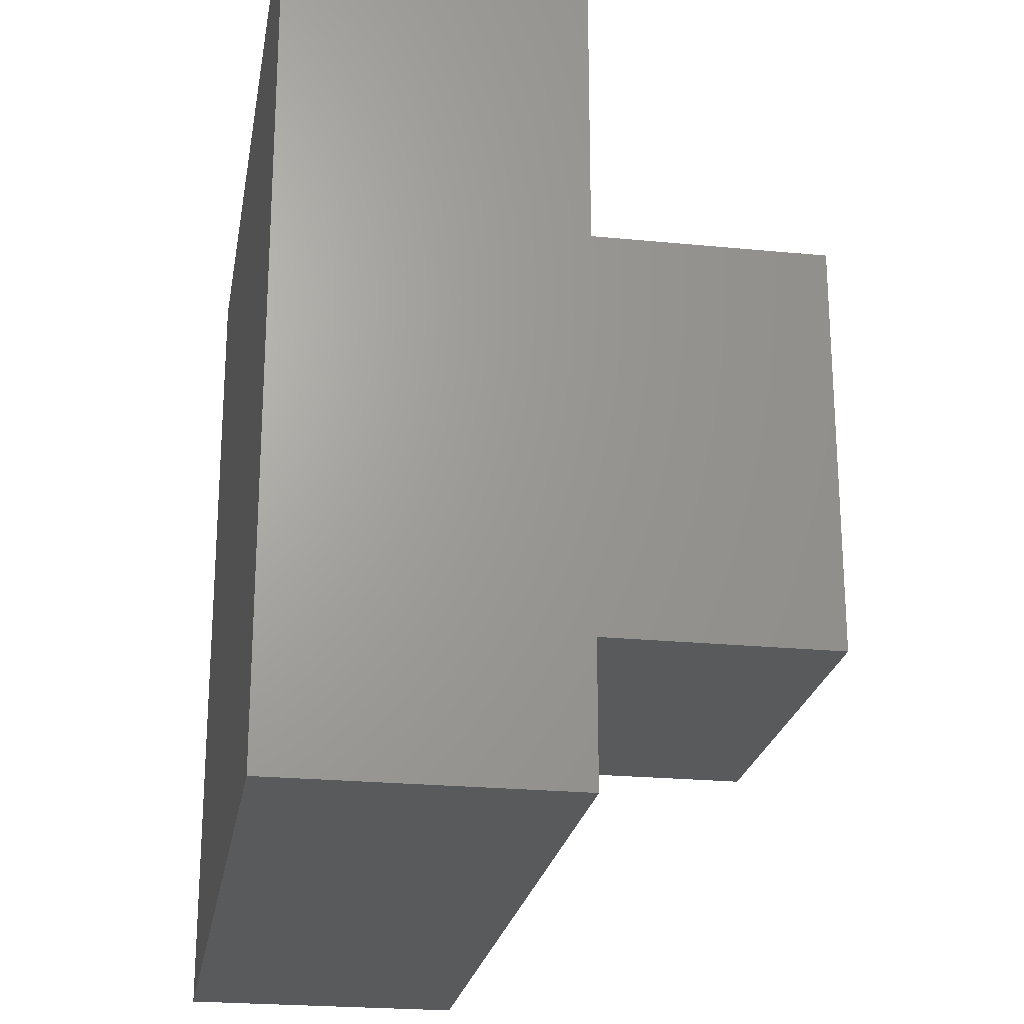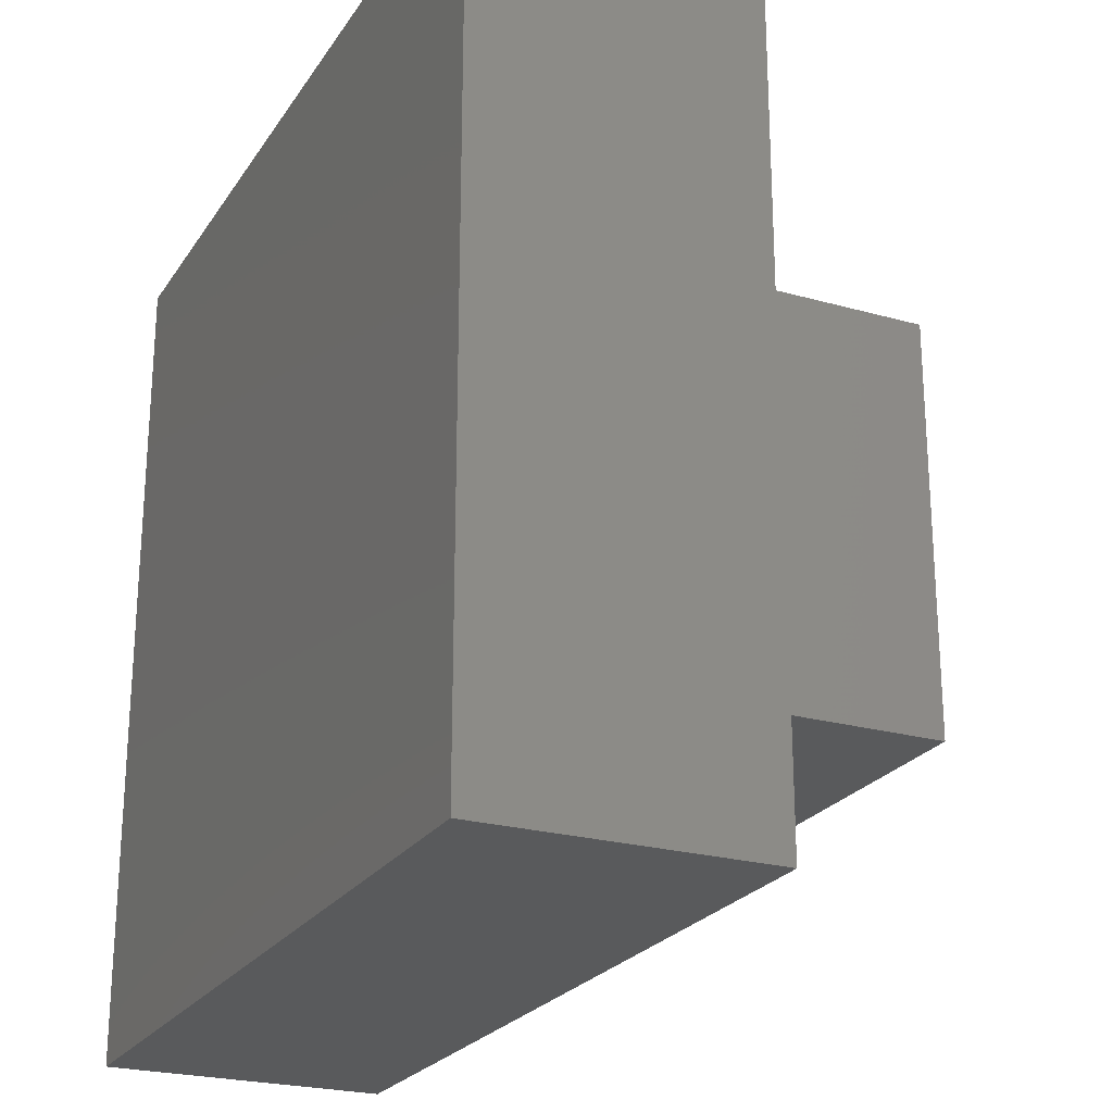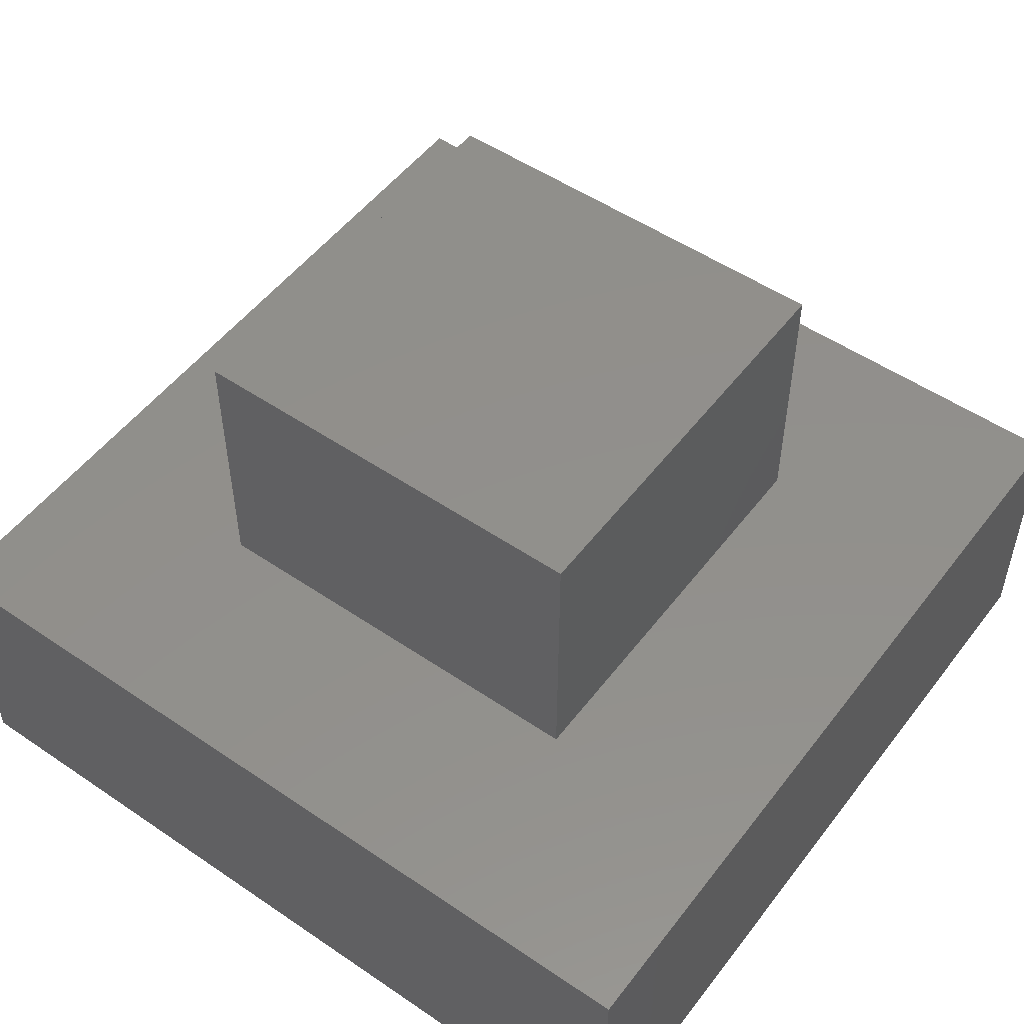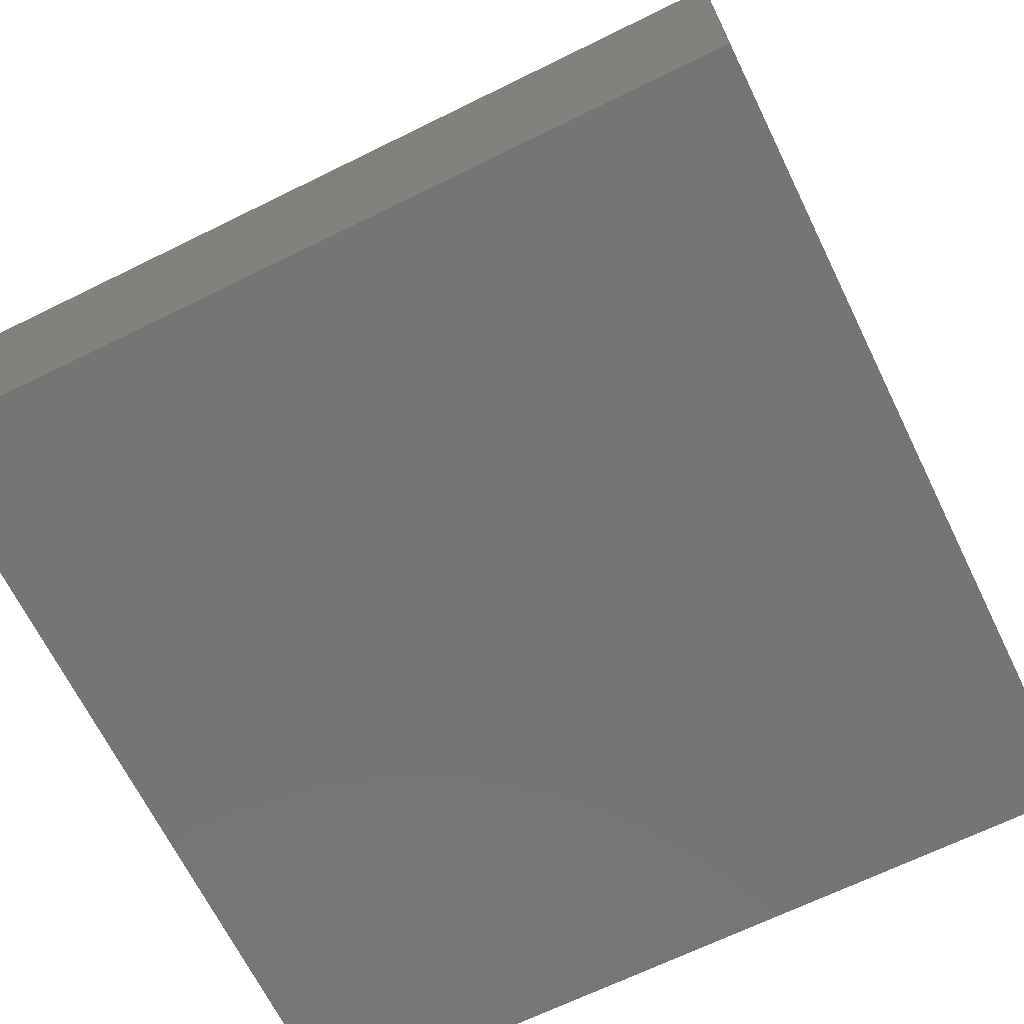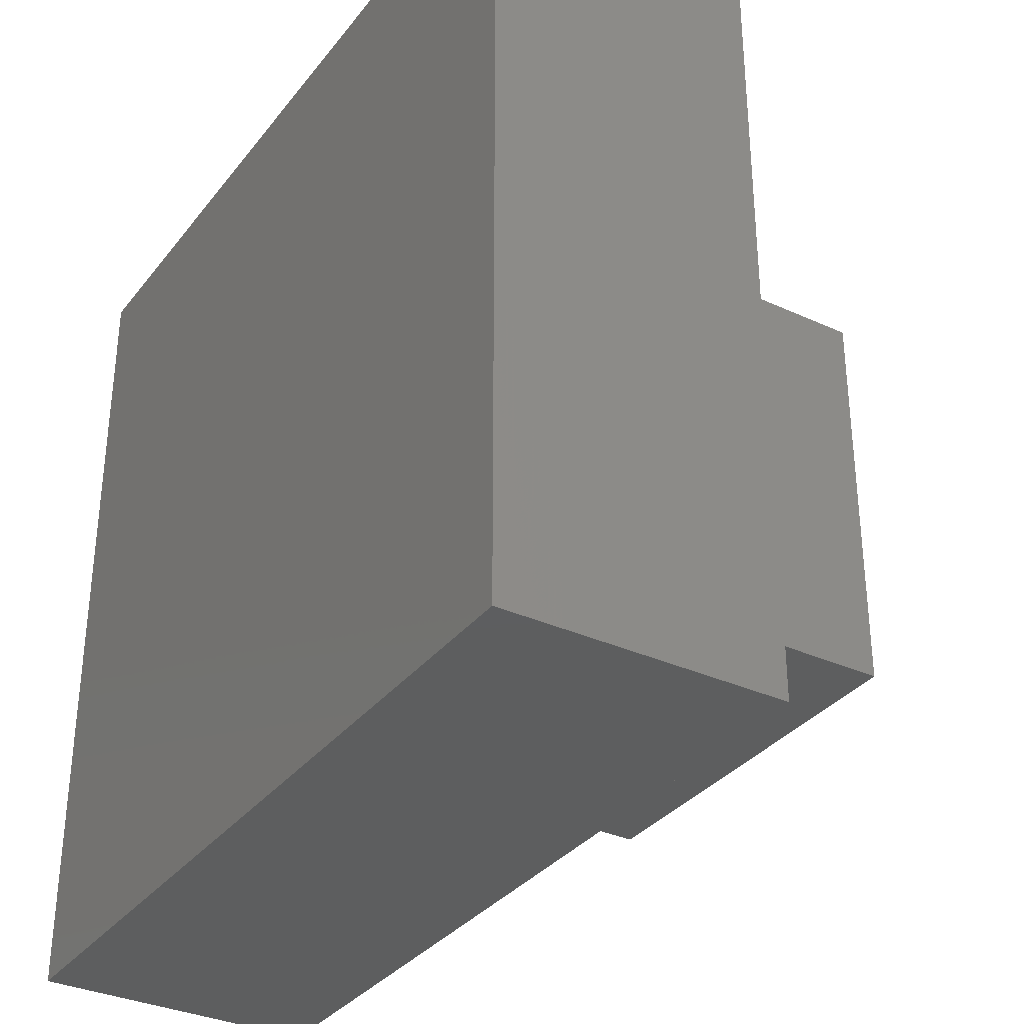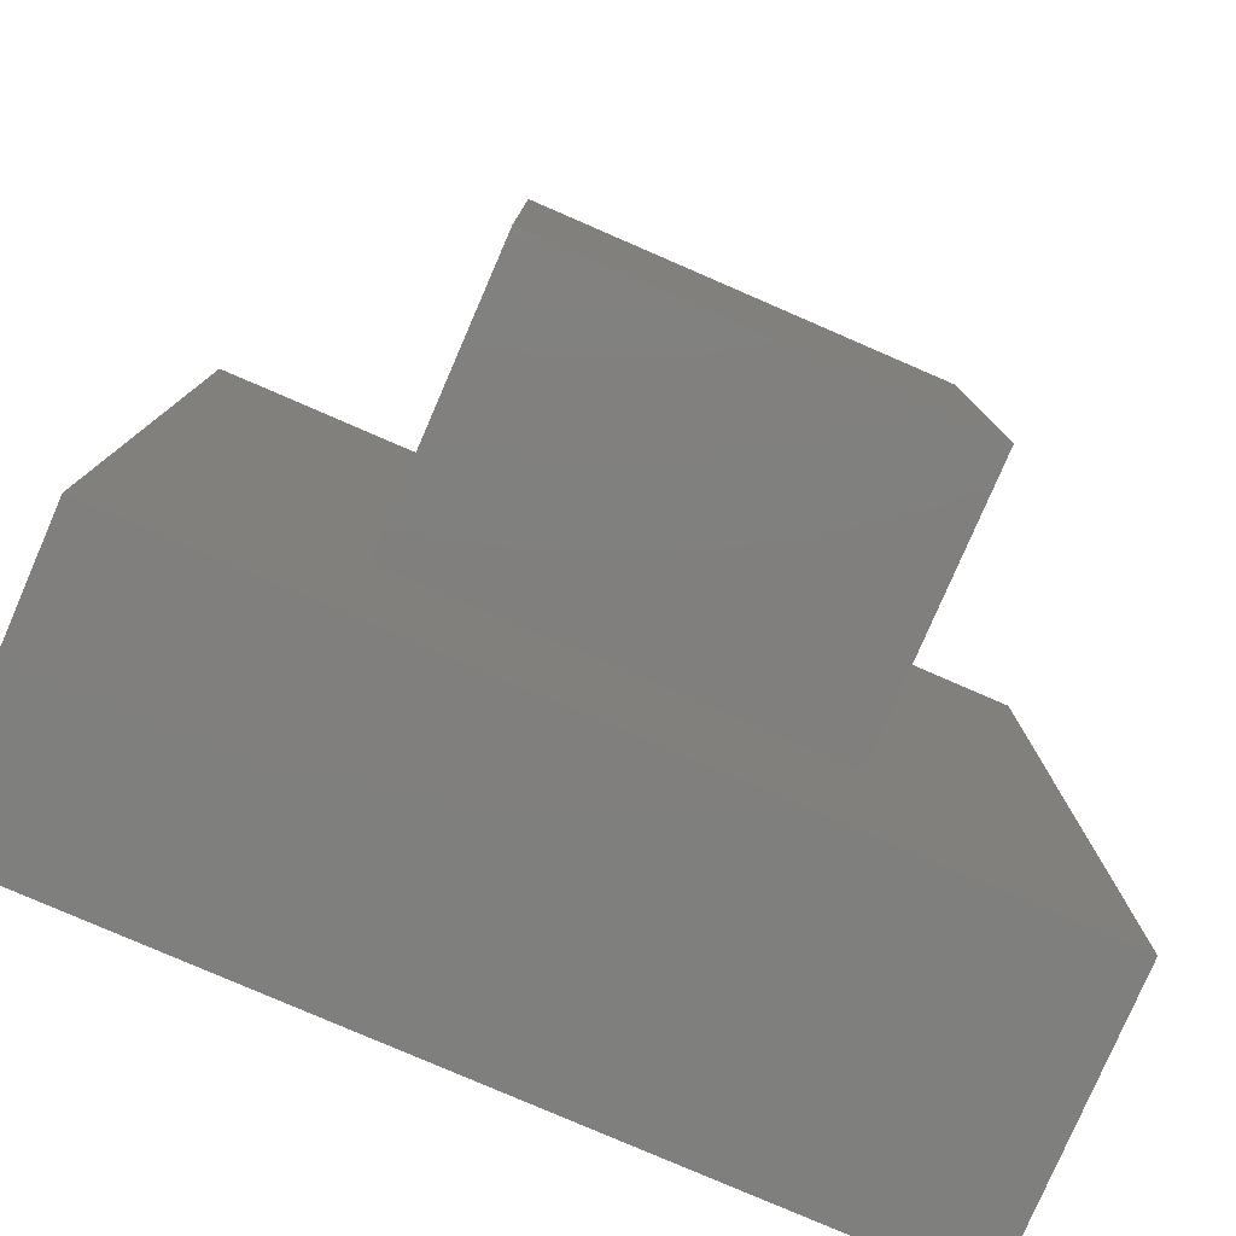
<metadata>
{"format":"stl","ext":"stl","renderer":"f3d","projection":"perspective","resolution":1024,"background":"white","views":[{"elev":-23.1,"azim":-99.5,"up":"+Y"},{"elev":-23.7,"azim":-115.2,"up":"+Y"},{"elev":52.0,"azim":126.3,"up":"+Z"},{"elev":-67.6,"azim":116.2,"up":"+Z"},{"elev":-33.6,"azim":-122.0,"up":"+Y"},{"elev":-79.4,"azim":-23.4,"up":"+Y"}]}
</metadata>
<code>
# stl→obj: 16 verts, 28 faces
v 30 0 10
v 30 30 0
v 30 30 10
v 30 0 0
v 22.42 22.42 10
v 7.575 22.42 10
v 0 30 10
v 7.575 7.575 10
v 22.42 7.575 10
v 0 0 10
v 0 0 0
v 0 30 0
v 7.575 22.42 20
v 7.575 7.575 20
v 22.42 22.42 20
v 22.42 7.575 20
f 1 2 3
f 2 1 4
f 3 5 1
f 3 6 5
f 6 7 8
f 7 6 3
f 9 1 5
f 8 1 9
f 8 10 1
f 10 8 7
f 11 7 12
f 7 11 10
f 2 7 3
f 7 2 12
f 11 1 10
f 1 11 4
f 8 13 6
f 13 8 14
f 5 13 15
f 13 5 6
f 16 5 15
f 5 16 9
f 13 16 15
f 16 13 14
f 8 16 14
f 16 8 9
f 11 2 4
f 2 11 12

</code>
